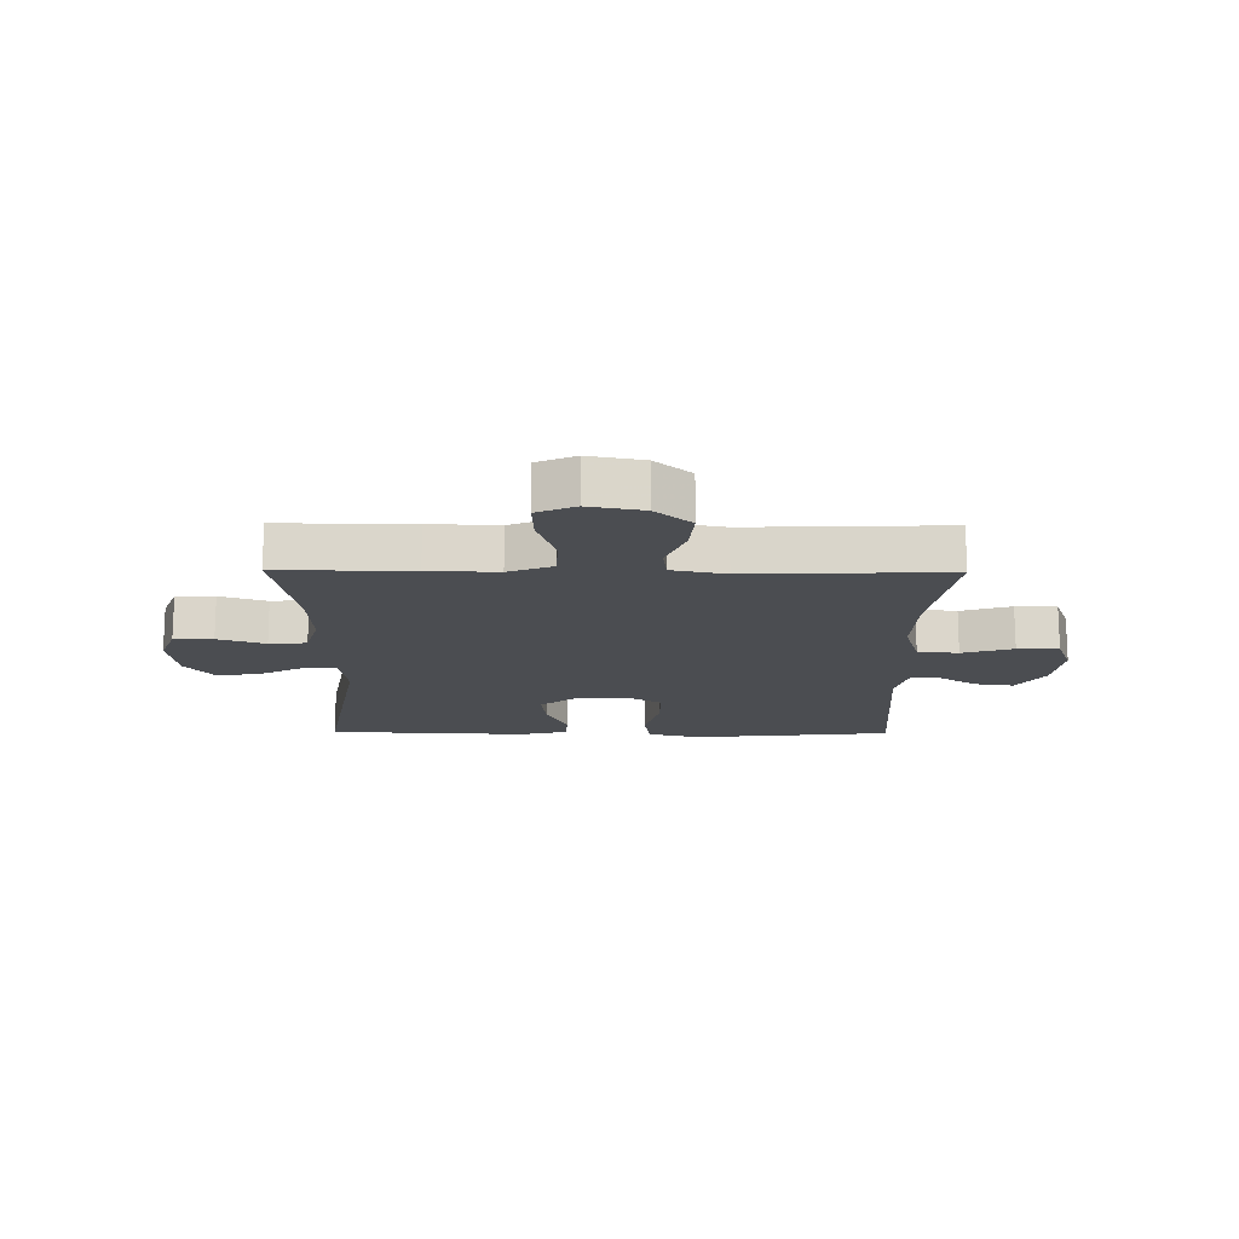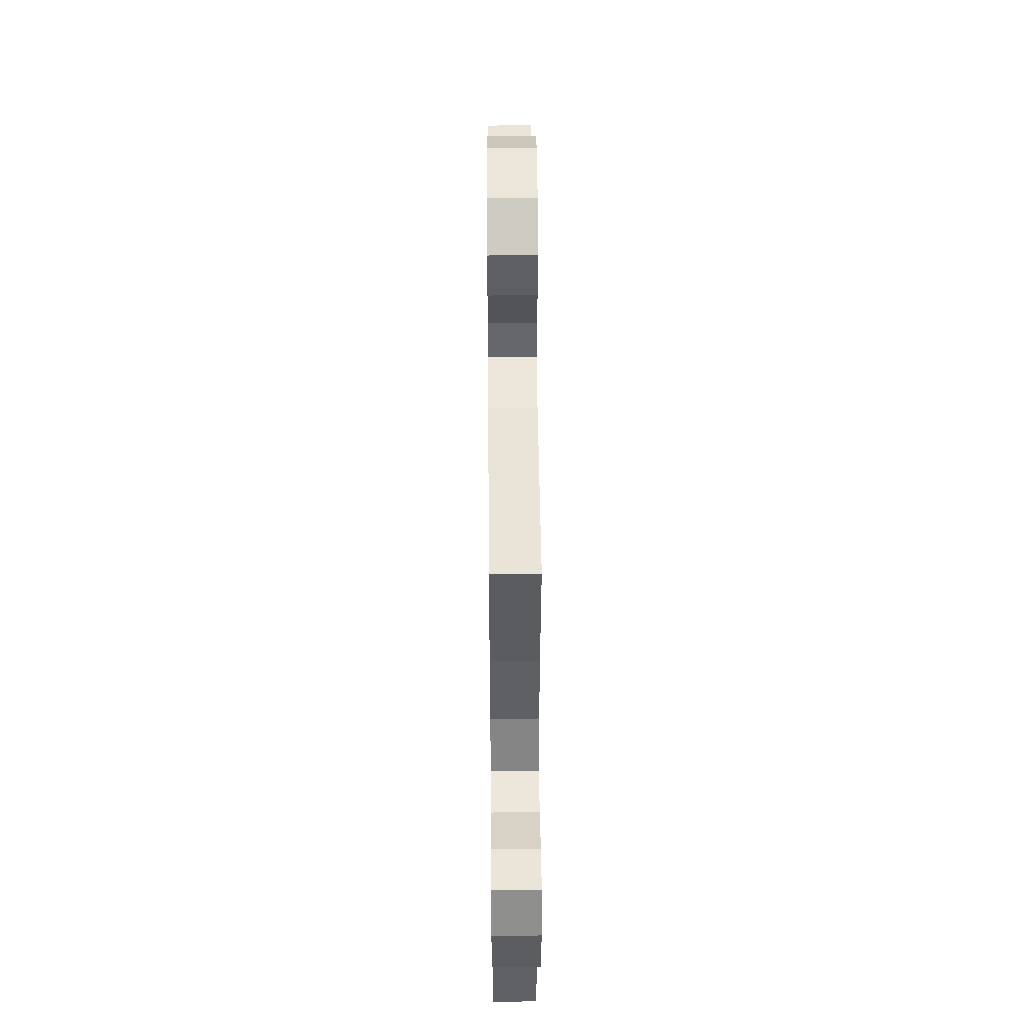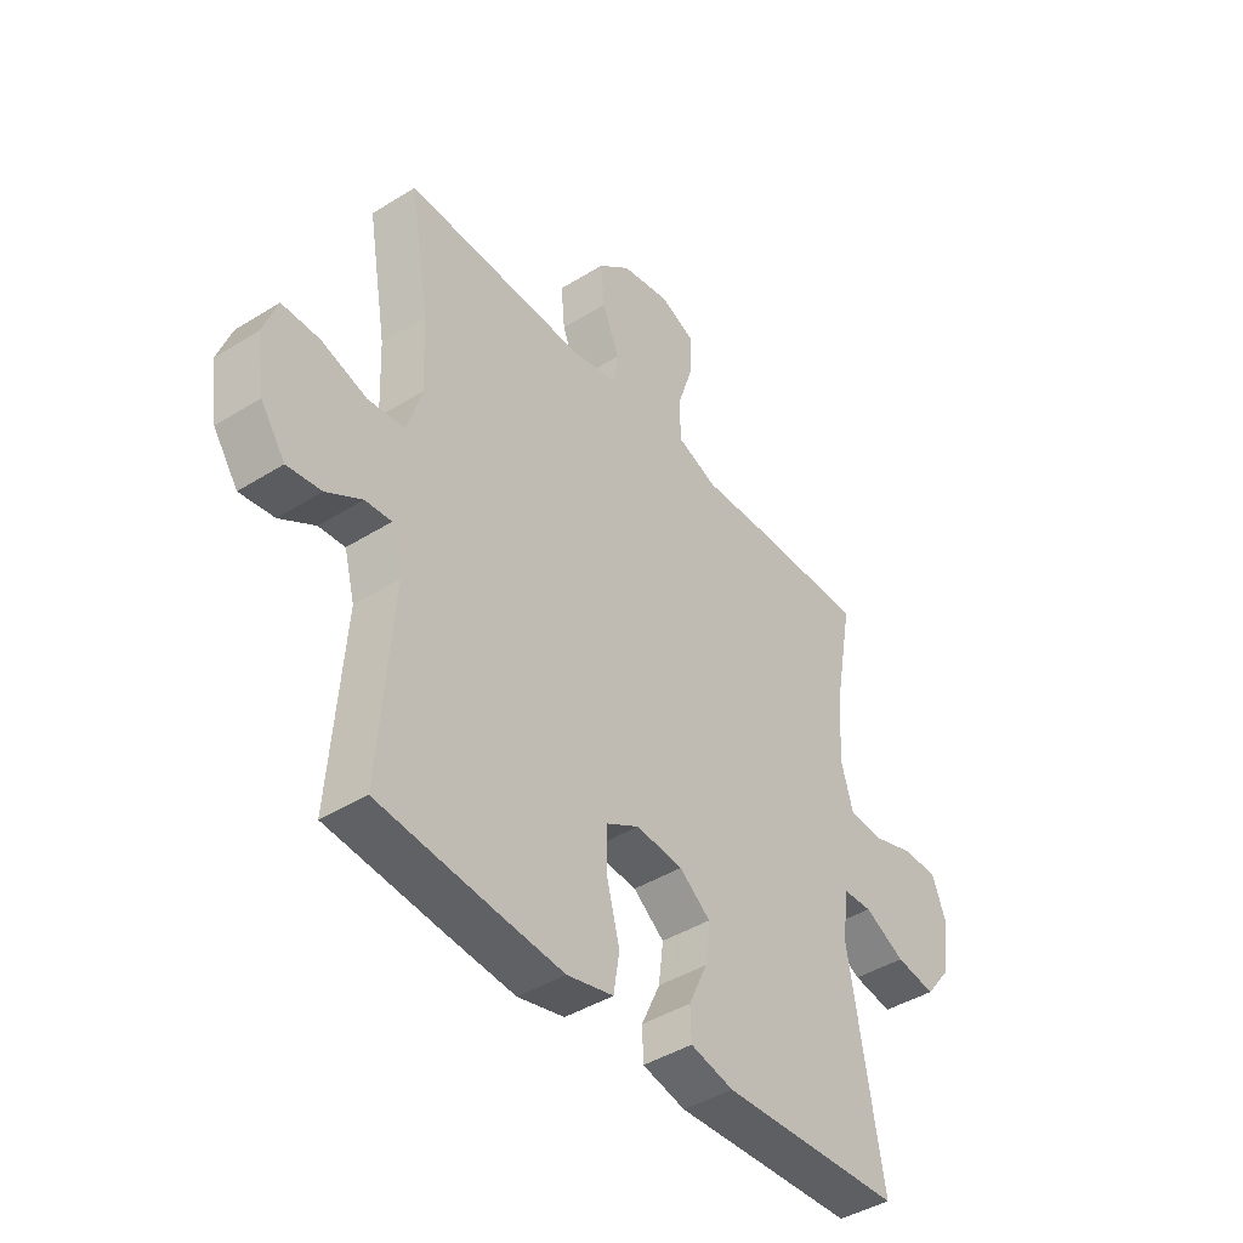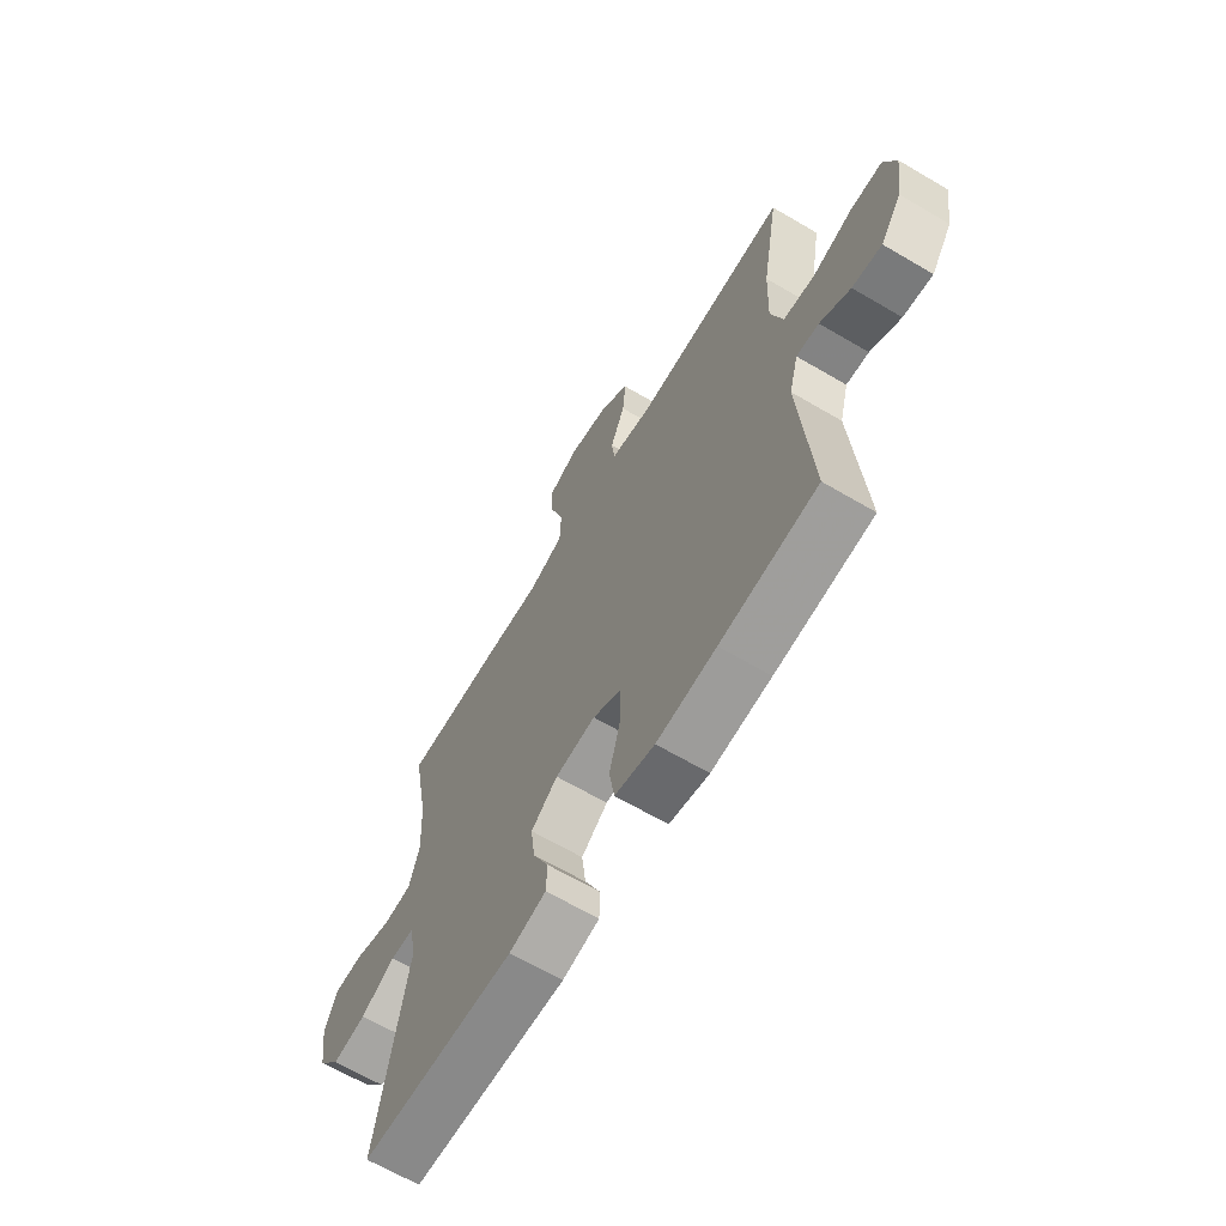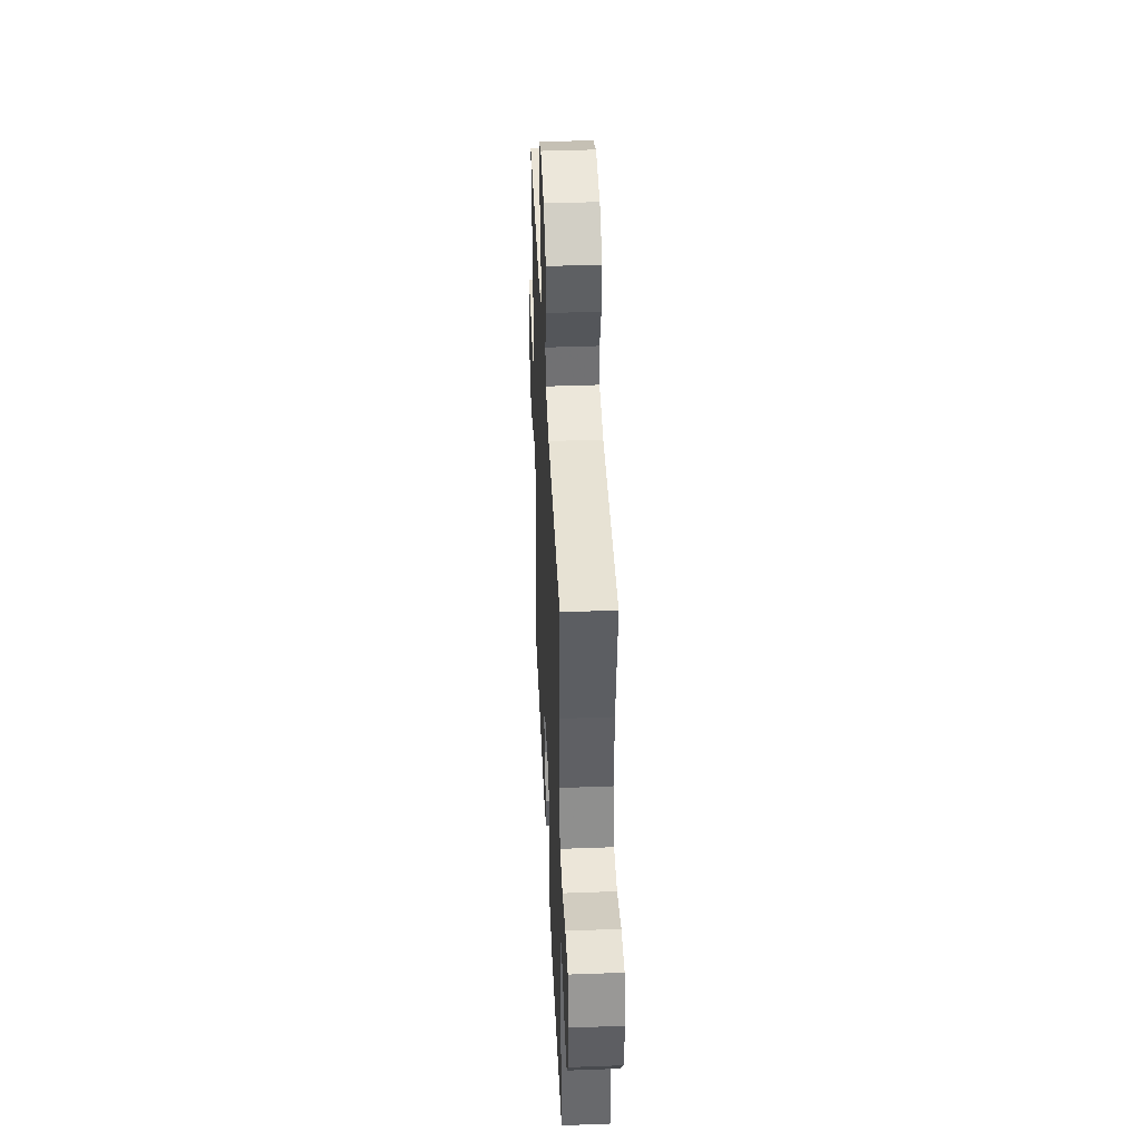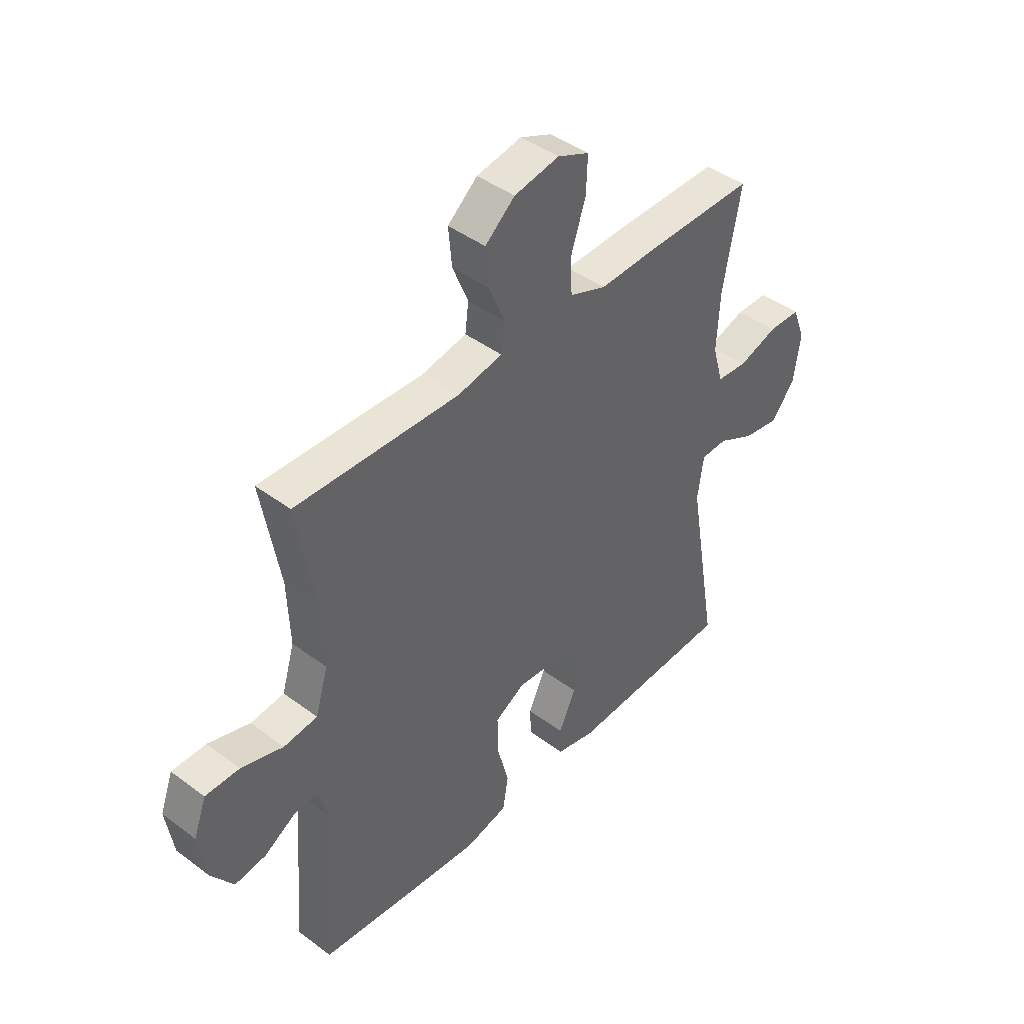
<metadata>
{"format":"obj","ext":"obj","renderer":"f3d","projection":"perspective","resolution":1024,"background":"white","views":[{"elev":-15.9,"azim":-0.6,"up":"+Y"},{"elev":44.9,"azim":89.5,"up":"+Z"},{"elev":-42.6,"azim":126.7,"up":"+Z"},{"elev":-65.4,"azim":59.4,"up":"+Z"},{"elev":41.8,"azim":87.4,"up":"+Z"},{"elev":43.3,"azim":131.5,"up":"+Z"}]}
</metadata>
<code>
v 0.5 0.07 0.5
v 0.463 0.07 0.285
v 0.458 0.07 0.155
v 0.484 0.07 0.068
v 0.553 0.07 0.06
v 0.639 0.07 0.087
v 0.709 0.07 0.087
v 0.735 0.07 0.016
v 0.72 0.07 -0.082
v 0.674 0.07 -0.148
v 0.61 0.07 -0.139
v 0.544 0.07 -0.099
v 0.495 0.07 -0.095
v 0.475 0.07 -0.17
v 0.5 0.07 -0.5
v 0.289 0.07 -0.522
v 0.159 0.07 -0.534
v 0.072 0.07 -0.513
v 0.061 0.07 -0.443
v 0.085 0.07 -0.351
v 0.086 0.07 -0.273
v 0.024 0.07 -0.238
v -0.064 0.07 -0.246
v -0.122 0.07 -0.291
v -0.113 0.07 -0.363
v -0.078 0.07 -0.439
v -0.08 0.07 -0.496
v -0.161 0.07 -0.515
v -0.5 0.07 -0.5
v -0.437 0.07 -0.133
v -0.449 0.07 -0.046
v -0.503 0.07 -0.044
v -0.579 0.07 -0.083
v -0.653 0.07 -0.095
v -0.701 0.07 -0.034
v -0.715 0.07 0.061
v -0.689 0.07 0.13
v -0.623 0.07 0.131
v -0.543 0.07 0.105
v -0.48 0.07 0.11
v -0.458 0.07 0.187
v -0.464 0.07 0.304
v -0.5 0.07 0.5
v -0.275 0.07 0.498
v -0.158 0.07 0.494
v -0.083 0.07 0.523
v -0.08 0.07 0.596
v -0.11 0.07 0.687
v -0.113 0.07 0.76
v -0.048 0.07 0.788
v 0.044 0.07 0.771
v 0.105 0.07 0.719
v 0.098 0.07 0.642
v 0.066 0.07 0.564
v 0.073 0.07 0.506
v 0.164 0.07 0.488
v 0.5 0 0.5
v 0.463 0 0.285
v 0.458 0 0.155
v 0.484 0 0.068
v 0.553 0 0.06
v 0.639 0 0.087
v 0.709 0 0.087
v 0.735 0 0.016
v 0.72 0 -0.082
v 0.674 0 -0.148
v 0.61 0 -0.139
v 0.544 0 -0.099
v 0.495 0 -0.095
v 0.475 0 -0.17
v 0.5 0 -0.5
v 0.289 0 -0.522
v 0.159 0 -0.534
v 0.072 0 -0.513
v 0.061 0 -0.443
v 0.085 0 -0.351
v 0.086 0 -0.273
v 0.024 0 -0.238
v -0.064 0 -0.246
v -0.122 0 -0.291
v -0.113 0 -0.363
v -0.078 0 -0.439
v -0.08 0 -0.496
v -0.161 0 -0.515
v -0.5 0 -0.5
v -0.437 0 -0.133
v -0.449 0 -0.046
v -0.503 0 -0.044
v -0.579 0 -0.083
v -0.653 0 -0.095
v -0.701 0 -0.034
v -0.715 0 0.061
v -0.689 0 0.13
v -0.623 0 0.131
v -0.543 0 0.105
v -0.48 0 0.11
v -0.458 0 0.187
v -0.464 0 0.304
v -0.5 0 0.5
v -0.275 0 0.498
v -0.158 0 0.494
v -0.083 0 0.523
v -0.08 0 0.596
v -0.11 0 0.687
v -0.113 0 0.76
v -0.048 0 0.788
v 0.044 0 0.771
v 0.105 0 0.719
v 0.098 0 0.642
v 0.066 0 0.564
v 0.073 0 0.506
v 0.164 0 0.488
f 51 52 53 54
f 49 50 51 54
f 47 48 49 54
f 46 47 54 55
f 45 46 55 56
f 42 43 44 45
f 41 42 45 56
f 36 37 38 39
f 36 39 40
f 35 36 40
f 32 33 34 35
f 31 32 35 40
f 27 28 29 30
f 25 26 27 30
f 24 25 30 31
f 23 24 31 40
f 17 18 19 20
f 17 20 21
f 14 15 16 17
f 13 14 17 21
f 9 10 11 12
f 9 12 13
f 8 9 13
f 5 6 7 8
f 4 5 8 13
f 3 4 13 21
f 41 56 1 2
f 22 23 40 41
f 21 22 41
f 2 3 21 41
f 110 109 108 107
f 110 107 106 105
f 110 105 104 103
f 111 110 103 102
f 112 111 102 101
f 101 100 99 98
f 112 101 98 97
f 95 94 93 92
f 96 95 92
f 96 92 91
f 91 90 89 88
f 96 91 88 87
f 86 85 84 83
f 86 83 82 81
f 87 86 81 80
f 96 87 80 79
f 76 75 74 73
f 77 76 73
f 73 72 71 70
f 77 73 70 69
f 68 67 66 65
f 69 68 65
f 69 65 64
f 64 63 62 61
f 69 64 61 60
f 77 69 60 59
f 58 57 112 97
f 97 96 79 78
f 97 78 77
f 97 77 59 58
f 1 57 58 2
f 2 58 59 3
f 3 59 60 4
f 4 60 61 5
f 5 61 62 6
f 6 62 63 7
f 7 63 64 8
f 8 64 65 9
f 9 65 66 10
f 10 66 67 11
f 11 67 68 12
f 12 68 69 13
f 13 69 70 14
f 14 70 71 15
f 15 71 72 16
f 16 72 73 17
f 17 73 74 18
f 18 74 75 19
f 19 75 76 20
f 20 76 77 21
f 21 77 78 22
f 22 78 79 23
f 23 79 80 24
f 24 80 81 25
f 25 81 82 26
f 26 82 83 27
f 27 83 84 28
f 28 84 85 29
f 29 85 86 30
f 30 86 87 31
f 31 87 88 32
f 32 88 89 33
f 33 89 90 34
f 34 90 91 35
f 35 91 92 36
f 36 92 93 37
f 37 93 94 38
f 38 94 95 39
f 39 95 96 40
f 40 96 97 41
f 41 97 98 42
f 42 98 99 43
f 43 99 100 44
f 44 100 101 45
f 45 101 102 46
f 46 102 103 47
f 47 103 104 48
f 48 104 105 49
f 49 105 106 50
f 50 106 107 51
f 51 107 108 52
f 52 108 109 53
f 53 109 110 54
f 54 110 111 55
f 55 111 112 56
f 56 112 57 1

</code>
